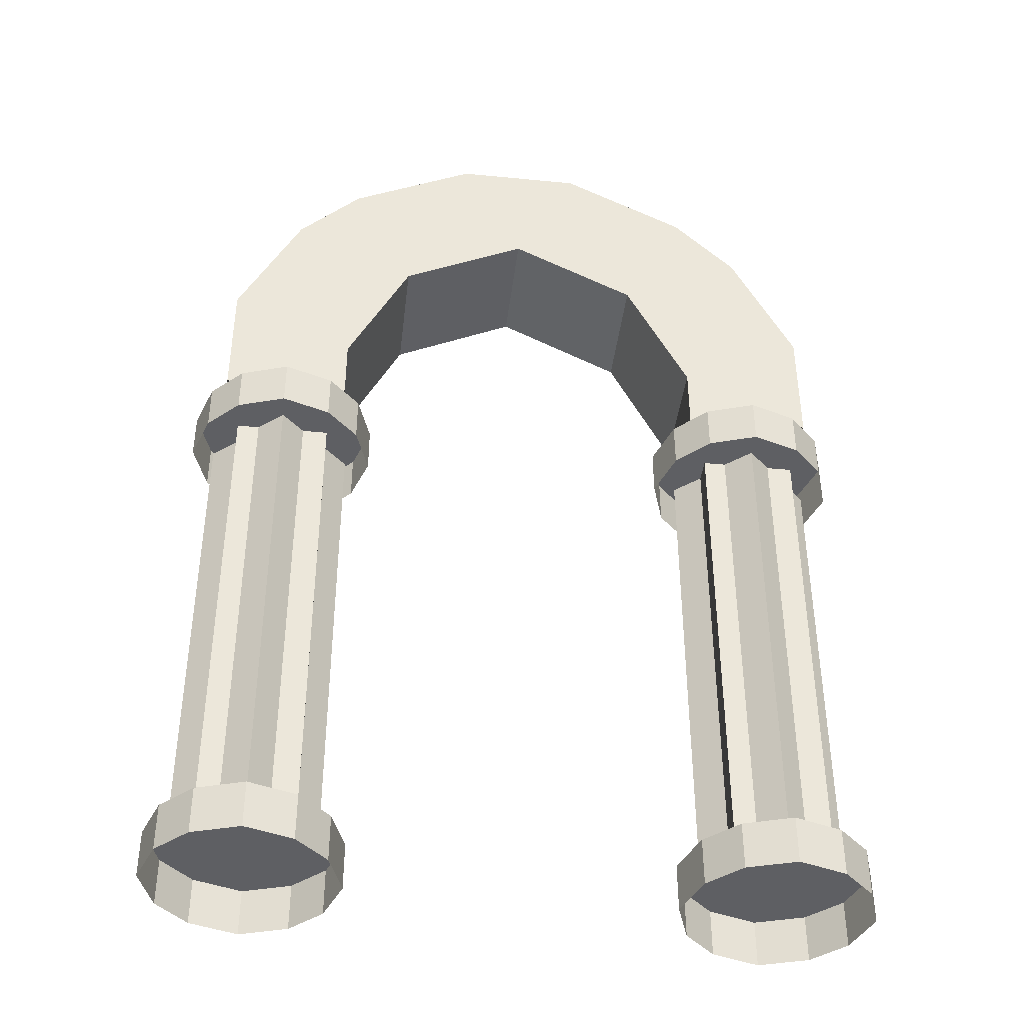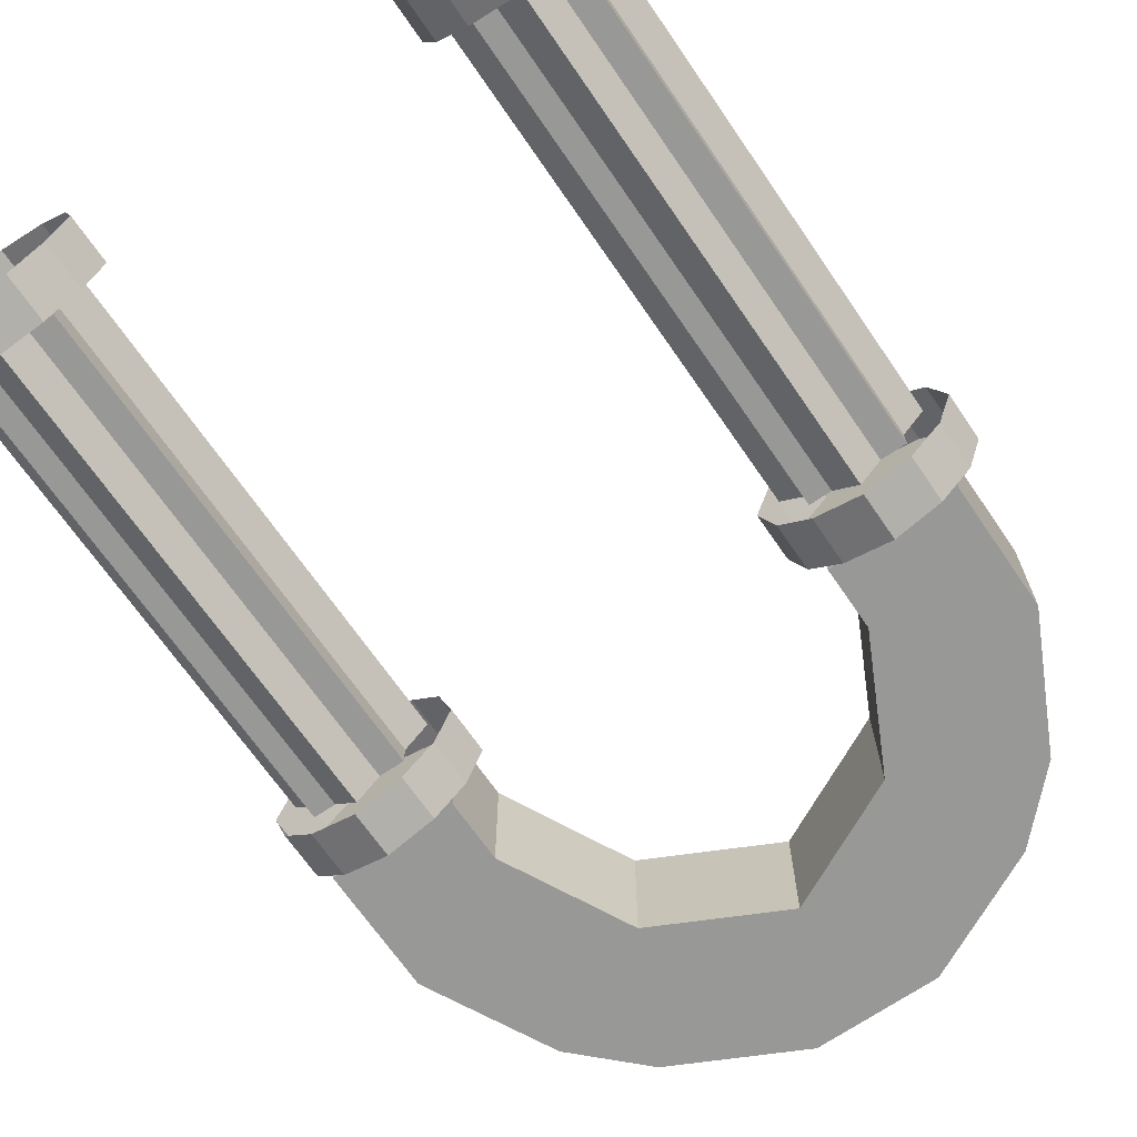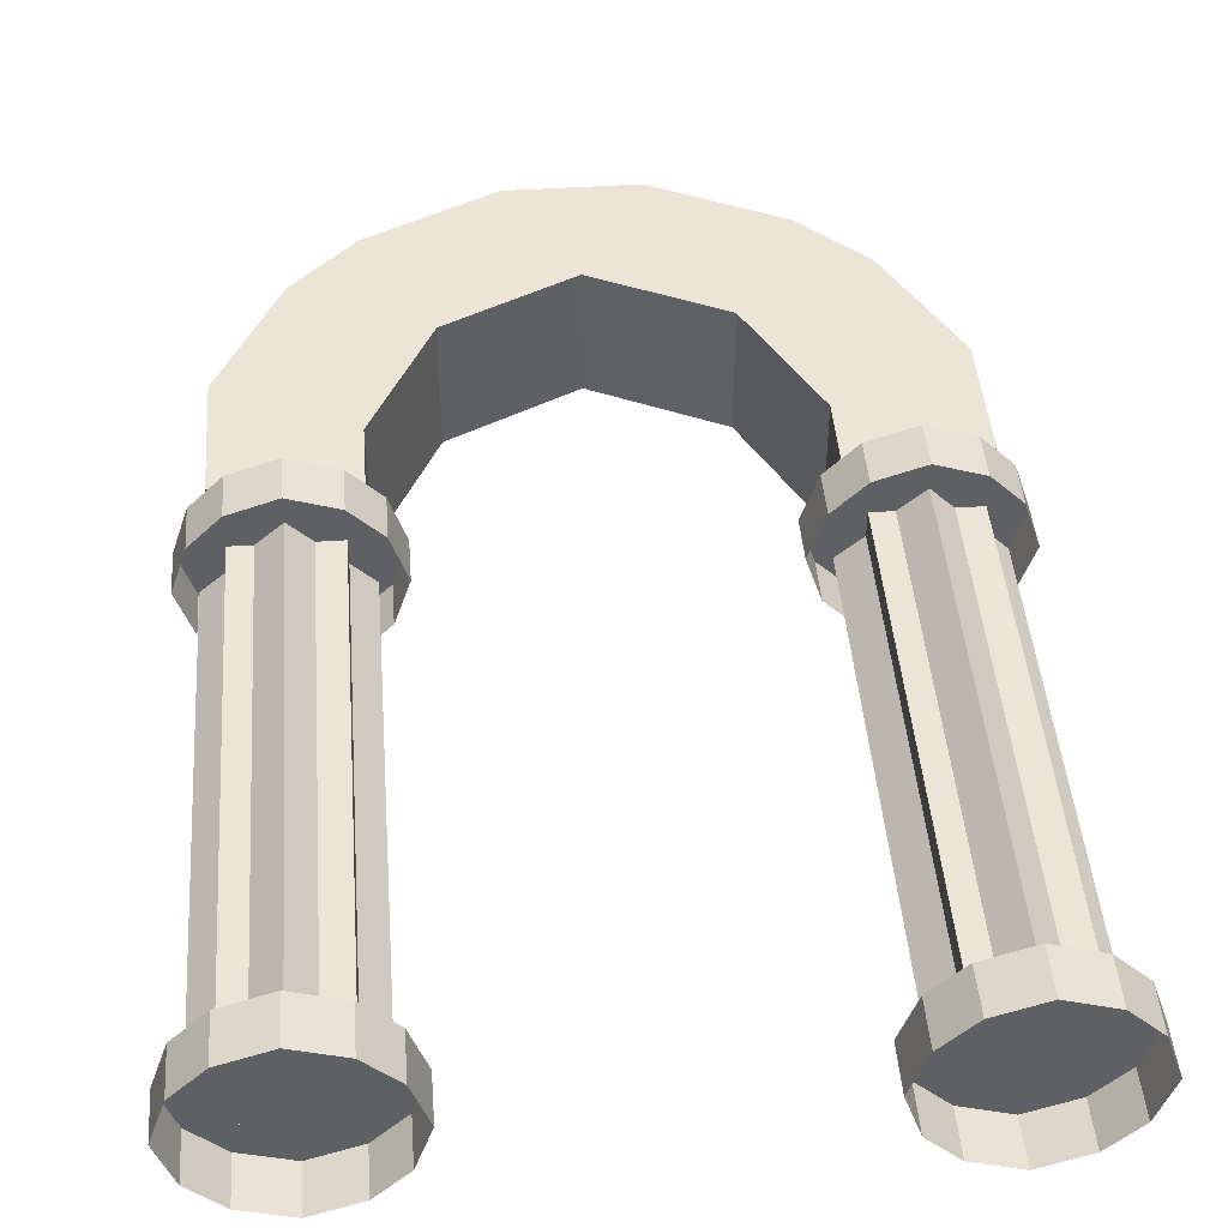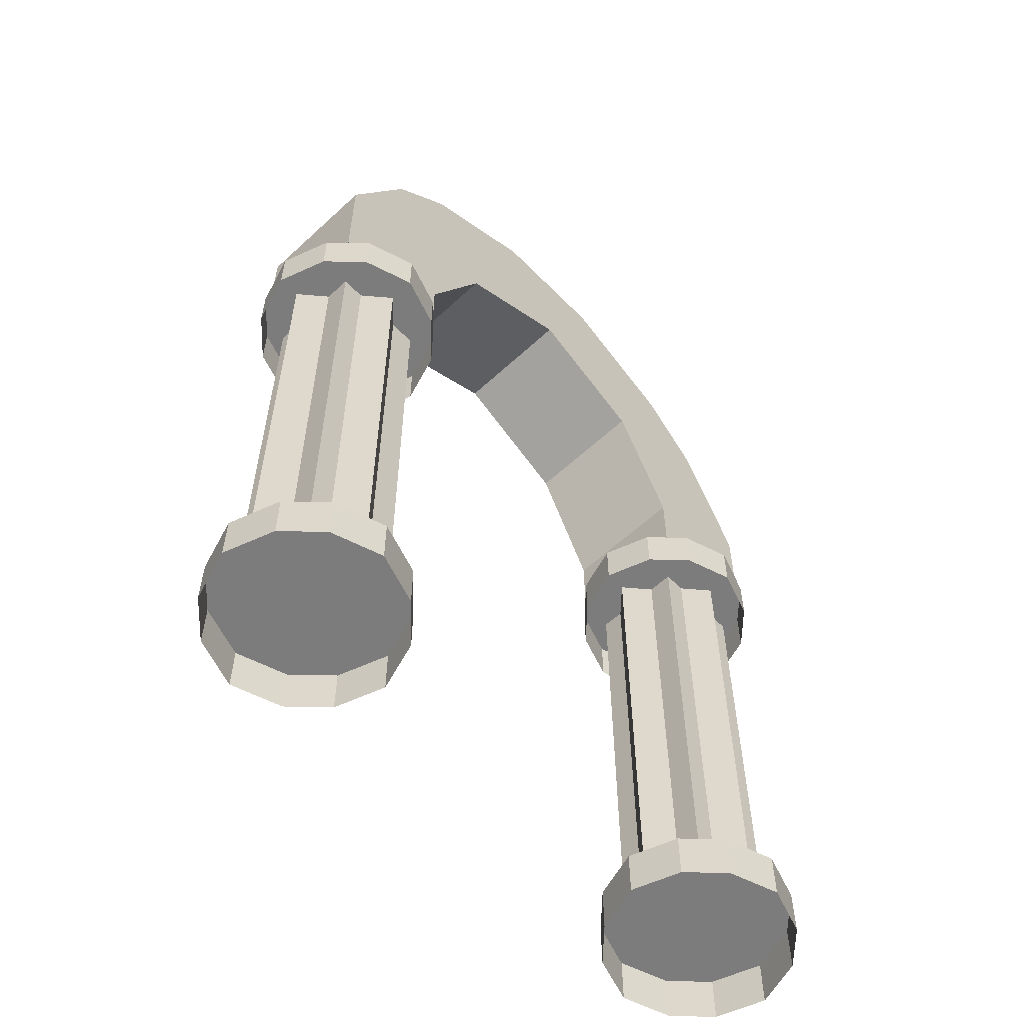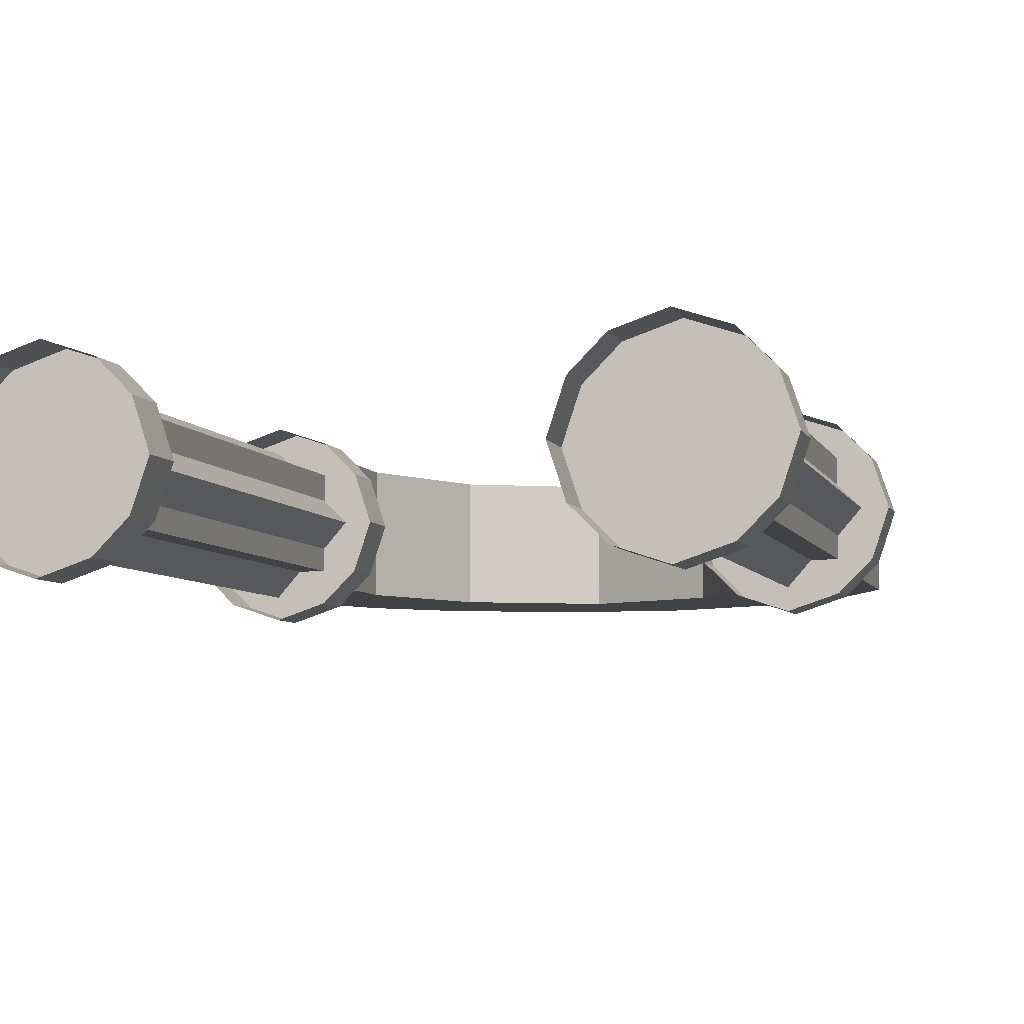
<metadata>
{"format":"obj","ext":"obj","renderer":"f3d","projection":"perspective","resolution":1024,"background":"white","views":[{"elev":-41.3,"azim":-6.7,"up":"+Y"},{"elev":-68.5,"azim":34.5,"up":"+Z"},{"elev":44.1,"azim":-4.5,"up":"+Z"},{"elev":-58.8,"azim":-46.3,"up":"+Y"},{"elev":-6.1,"azim":15.4,"up":"+Z"}]}
</metadata>
<code>
v 0.3125 1.906 0.1562
v 0.625 2.062 0.1562
v 0.7812 1.75 0.1562
v 0.4688 1.594 0.1562
v 0.4688 1.594 -0.1562
v 0.3125 1.906 -0.1562
v 0 2.062 0.1562
v 0.4688 2.219 0.1562
v 0.4688 2.219 -0.1562
v 0.625 2.062 -0.1562
v 0.7812 1.75 -0.1562
v 0.7812 1.438 0.1562
v 0.4688 1.438 0.1562
v 0.4688 1.438 -0.1562
v 0.1562 2.375 -0.1562
v 0 2.062 -0.1562
v -0.3125 1.906 0.1562
v -0.1562 2.375 0.1562
v 0.1562 2.375 0.1562
v -0.1562 2.375 -0.1562
v -0.4688 2.219 -0.1562
v -0.3125 1.906 -0.1562
v -0.4688 1.594 0.1562
v -0.625 2.062 0.1562
v -0.4688 2.219 0.1562
v -0.7812 1.75 0.1562
v -0.7812 1.75 -0.1562
v -0.625 2.062 -0.1562
v -0.4688 1.594 -0.1562
v -0.4688 1.438 0.1562
v -0.7812 1.438 0.1562
v -0.7812 1.438 -0.1562
v -0.4688 1.438 -0.1562
v 0.7812 1.438 -0.1562
v -0.5078 0.1172 -0.1953
v -0.4297 0.1172 -0.1172
v -0.3906 0.1172 0
v -0.4297 0.1172 0.1172
v -0.5078 0.1172 0.1953
v -0.625 0.1172 0.2344
v -0.7422 0.1172 0.1953
v -0.8203 0.1172 0.1172
v -0.8594 0.1172 0
v -0.8203 0.1172 -0.1172
v -0.7422 0.1172 -0.1953
v -0.625 0.1172 -0.2344
v -0.625 0 -0.2344
v -0.5078 0 -0.1953
v -0.4297 0 -0.1172
v -0.3906 0 0
v -0.4297 0 0.1172
v -0.5078 0 0.1953
v -0.625 0 0.2344
v -0.7422 0 0.1953
v -0.8203 0 0.1172
v -0.8594 0 0
v -0.8203 0 -0.1172
v -0.7422 0 -0.1953
v -0.5078 1.43 -0.1953
v -0.4297 1.43 -0.1172
v -0.3906 1.43 0
v -0.4297 1.43 0.1172
v -0.5078 1.43 0.1953
v -0.625 1.43 0.2344
v -0.7422 1.43 0.1953
v -0.8203 1.43 0.1172
v -0.8594 1.43 0
v -0.8203 1.43 -0.1172
v -0.7422 1.43 -0.1953
v -0.625 1.43 -0.2344
v -0.625 1.312 -0.2344
v -0.5078 1.312 -0.1953
v -0.4297 1.312 -0.1172
v -0.3906 1.312 0
v -0.4297 1.312 0.1172
v -0.5078 1.312 0.1953
v -0.625 1.312 0.2344
v -0.7422 1.312 0.1953
v -0.8203 1.312 0.1172
v -0.8594 1.312 0
v -0.8203 1.312 -0.1172
v -0.7422 1.312 -0.1953
v -0.8047 1.312 0
v -0.7422 1.312 0.05469
v -0.7422 0.1172 0.05469
v -0.8047 0.1172 0
v -0.7422 1.312 -0.0625
v -0.7422 0.1172 -0.0625
v -0.7422 1.312 -0.1172
v -0.7422 0.1172 -0.1172
v -0.6875 1.312 -0.1172
v -0.6875 0.1172 -0.1172
v -0.625 1.312 -0.1797
v -0.625 0.1172 -0.1797
v -0.5703 1.312 -0.1172
v -0.5703 0.1172 -0.1172
v -0.5078 1.312 -0.1172
v -0.5078 0.1172 -0.1172
v -0.5078 1.312 -0.0625
v -0.5078 0.1172 -0.0625
v -0.4531 1.312 0
v -0.4531 0.1172 0
v -0.5078 1.312 0.05469
v -0.5078 0.1172 0.05469
v -0.5078 1.312 0.1172
v -0.5078 0.1172 0.1172
v -0.5703 1.312 0.1172
v -0.5703 0.1172 0.1172
v -0.625 1.312 0.1719
v -0.625 0.1172 0.1719
v -0.6875 1.312 0.1172
v -0.6875 0.1172 0.1172
v -0.7422 1.312 0.1172
v -0.7422 0.1172 0.1172
v 0.4453 1.312 0
v 0.5078 1.312 0.05469
v 0.5078 0.1172 0.05469
v 0.4453 0.1172 0
v 0.5078 1.312 -0.0625
v 0.5078 0.1172 -0.0625
v 0.5078 1.312 -0.1172
v 0.5078 0.1172 -0.1172
v 0.5625 1.312 -0.1172
v 0.5625 0.1172 -0.1172
v 0.625 1.312 -0.1797
v 0.625 0.1172 -0.1797
v 0.6797 1.312 -0.1172
v 0.6797 0.1172 -0.1172
v 0.7422 1.312 -0.1172
v 0.7422 0.1172 -0.1172
v 0.7422 1.312 -0.0625
v 0.7422 0.1172 -0.0625
v 0.7969 1.312 0
v 0.7969 0.1172 0
v 0.7422 1.312 0.05469
v 0.7422 0.1172 0.05469
v 0.7422 1.312 0.1172
v 0.7422 0.1172 0.1172
v 0.6797 1.312 0.1172
v 0.6797 0.1172 0.1172
v 0.625 1.312 0.1719
v 0.625 0.1172 0.1719
v 0.5625 1.312 0.1172
v 0.5625 0.1172 0.1172
v 0.5078 1.312 0.1172
v 0.5078 0.1172 0.1172
v 0.7422 0.1172 -0.1953
v 0.8203 0.1172 -0.1172
v 0.8594 0.1172 0
v 0.8203 0.1172 0.1172
v 0.7422 0.1172 0.1953
v 0.625 0.1172 0.2344
v 0.5078 0.1172 0.1953
v 0.4297 0.1172 0.1172
v 0.3906 0.1172 0
v 0.4297 0.1172 -0.1172
v 0.5078 0.1172 -0.1953
v 0.625 0.1172 -0.2344
v 0.625 0 -0.2344
v 0.7422 0 -0.1953
v 0.8203 0 -0.1172
v 0.8594 0 0
v 0.8203 0 0.1172
v 0.7422 0 0.1953
v 0.625 0 0.2344
v 0.5078 0 0.1953
v 0.4297 0 0.1172
v 0.3906 0 0
v 0.4297 0 -0.1172
v 0.5078 0 -0.1953
v 0.7422 1.43 -0.1953
v 0.8203 1.43 -0.1172
v 0.8594 1.43 0
v 0.8203 1.43 0.1172
v 0.7422 1.43 0.1953
v 0.625 1.43 0.2344
v 0.5078 1.43 0.1953
v 0.4297 1.43 0.1172
v 0.3906 1.43 0
v 0.4297 1.43 -0.1172
v 0.5078 1.43 -0.1953
v 0.625 1.43 -0.2344
v 0.625 1.312 -0.2344
v 0.7422 1.312 -0.1953
v 0.8203 1.312 -0.1172
v 0.8594 1.312 0
v 0.8203 1.312 0.1172
v 0.7422 1.312 0.1953
v 0.625 1.312 0.2344
v 0.5078 1.312 0.1953
v 0.4297 1.312 0.1172
v 0.3906 1.312 0
v 0.4297 1.312 -0.1172
v 0.5078 1.312 -0.1953
f 1 2 3
f 1 3 4
f 1 4 5
f 1 5 6
f 1 6 7
f 1 7 8
f 1 8 2
f 2 8 9
f 2 9 10
f 2 10 3
f 3 10 11
f 3 11 12
f 3 12 4
f 4 12 13
f 4 13 14
f 4 14 5
f 5 14 11
f 5 11 10
f 5 10 6
f 6 10 9
f 6 9 15
f 6 15 16
f 6 16 7
f 7 16 17
f 7 17 18
f 7 18 19
f 7 19 8
f 8 19 15
f 8 15 9
f 16 20 21
f 16 21 22
f 16 22 17
f 17 22 23
f 17 23 24
f 17 24 25
f 17 25 18
f 18 25 21
f 18 21 20
f 18 20 19
f 19 20 15
f 15 20 16
f 23 26 24
f 24 26 27
f 24 27 28
f 24 28 25
f 25 28 21
f 21 28 22
f 22 28 27
f 22 27 29
f 22 29 23
f 23 29 30
f 23 30 26
f 26 30 31
f 26 31 32
f 26 32 27
f 27 32 29
f 29 32 33
f 29 33 30
f 11 34 12
f 34 11 14
f 35 36 37
f 35 37 38
f 35 38 39
f 35 39 40
f 35 40 41
f 35 41 42
f 35 42 43
f 35 43 44
f 35 44 45
f 35 45 46
f 35 46 47
f 35 47 48
f 35 48 36
f 36 48 49
f 36 49 37
f 37 49 50
f 37 50 38
f 38 50 51
f 38 51 39
f 39 51 52
f 39 52 40
f 40 52 53
f 40 53 41
f 41 53 54
f 41 54 42
f 42 54 55
f 42 55 43
f 43 55 56
f 43 56 44
f 44 56 57
f 44 57 45
f 45 57 58
f 45 58 46
f 46 58 47
f 59 60 61
f 59 61 62
f 59 62 63
f 59 63 64
f 59 64 65
f 59 65 66
f 59 66 67
f 59 67 68
f 59 68 69
f 59 69 70
f 59 70 71
f 59 71 72
f 59 72 60
f 60 72 73
f 60 73 61
f 61 73 74
f 61 74 62
f 62 74 75
f 62 75 63
f 63 75 76
f 63 76 64
f 64 76 77
f 64 77 65
f 65 77 78
f 65 78 66
f 66 78 79
f 66 79 67
f 67 79 80
f 67 80 68
f 68 80 81
f 68 81 69
f 69 81 82
f 69 82 70
f 70 82 71
f 83 84 85
f 83 85 86
f 83 86 87
f 87 86 88
f 87 88 89
f 89 88 90
f 89 90 91
f 91 90 92
f 91 92 93
f 93 92 94
f 93 94 95
f 95 94 96
f 95 96 97
f 97 96 98
f 97 98 99
f 99 98 100
f 99 100 101
f 101 100 102
f 101 102 103
f 103 102 104
f 103 104 105
f 105 104 106
f 105 106 107
f 107 106 108
f 107 108 109
f 109 108 110
f 109 110 111
f 111 110 112
f 111 112 113
f 113 112 114
f 113 114 84
f 84 114 85
f 115 116 117
f 115 117 118
f 115 118 119
f 119 118 120
f 119 120 121
f 121 120 122
f 121 122 123
f 123 122 124
f 123 124 125
f 125 124 126
f 125 126 127
f 127 126 128
f 127 128 129
f 129 128 130
f 129 130 131
f 131 130 132
f 131 132 133
f 133 132 134
f 133 134 135
f 135 134 136
f 135 136 137
f 137 136 138
f 137 138 139
f 139 138 140
f 139 140 141
f 141 140 142
f 141 142 143
f 143 142 144
f 143 144 145
f 145 144 146
f 145 146 116
f 116 146 117
f 147 148 149
f 147 149 150
f 147 150 151
f 147 151 152
f 147 152 153
f 147 153 154
f 147 154 155
f 147 155 156
f 147 156 157
f 147 157 158
f 147 158 159
f 147 159 160
f 147 160 148
f 148 160 161
f 148 161 149
f 149 161 162
f 149 162 150
f 150 162 163
f 150 163 151
f 151 163 164
f 151 164 152
f 152 164 165
f 152 165 153
f 153 165 166
f 153 166 154
f 154 166 167
f 154 167 155
f 155 167 168
f 155 168 156
f 156 168 169
f 156 169 157
f 157 169 170
f 157 170 158
f 158 170 159
f 171 172 173
f 171 173 174
f 171 174 175
f 171 175 176
f 171 176 177
f 171 177 178
f 171 178 179
f 171 179 180
f 171 180 181
f 171 181 182
f 171 182 183
f 171 183 184
f 171 184 172
f 172 184 185
f 172 185 173
f 173 185 186
f 173 186 174
f 174 186 187
f 174 187 175
f 175 187 188
f 175 188 176
f 176 188 189
f 176 189 177
f 177 189 190
f 177 190 178
f 178 190 191
f 178 191 179
f 179 191 192
f 179 192 180
f 180 192 193
f 180 193 181
f 181 193 194
f 181 194 182
f 182 194 183

</code>
